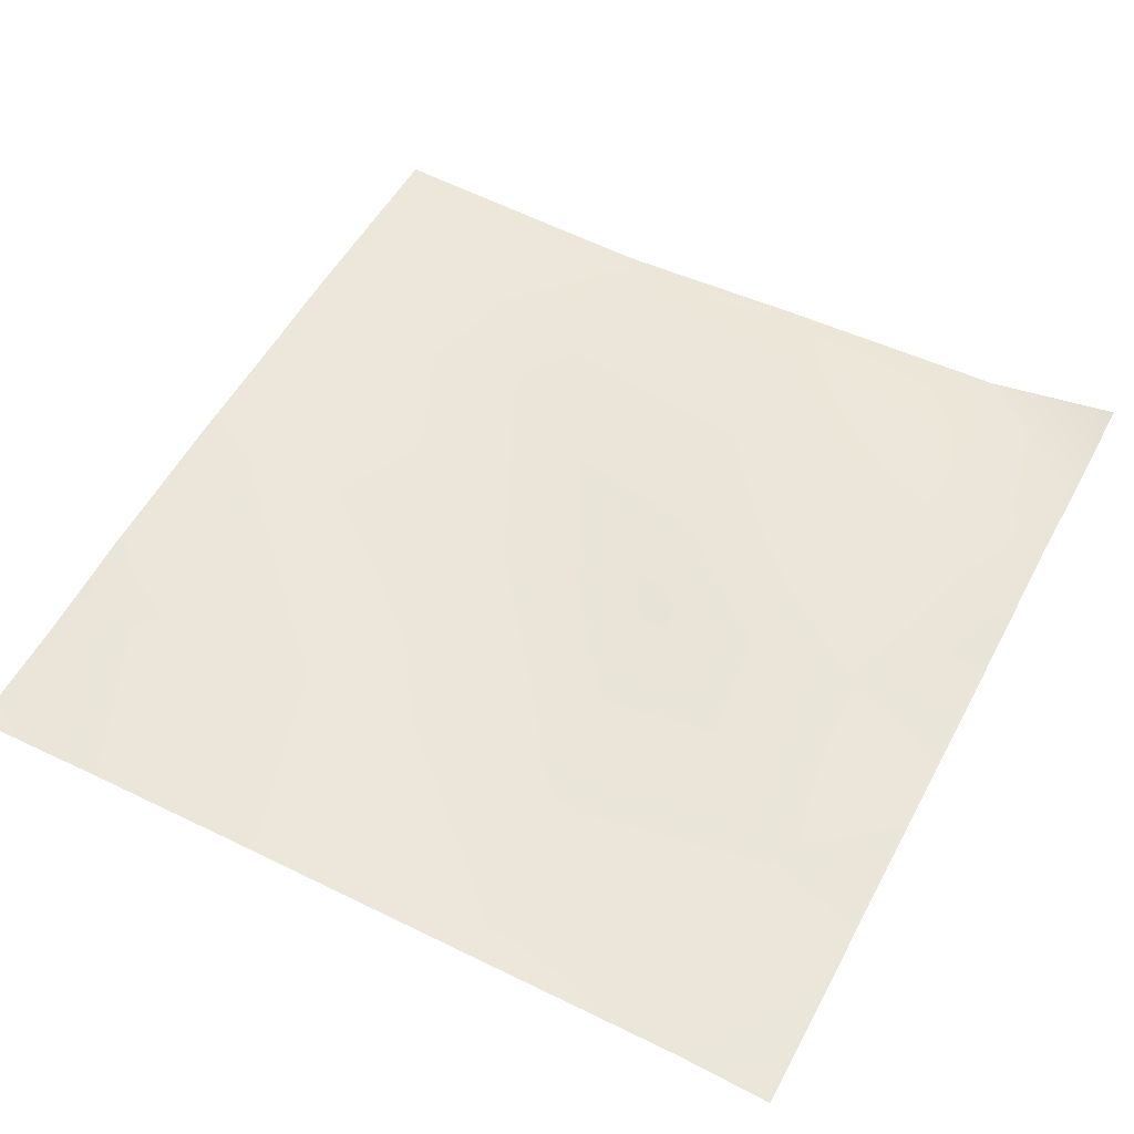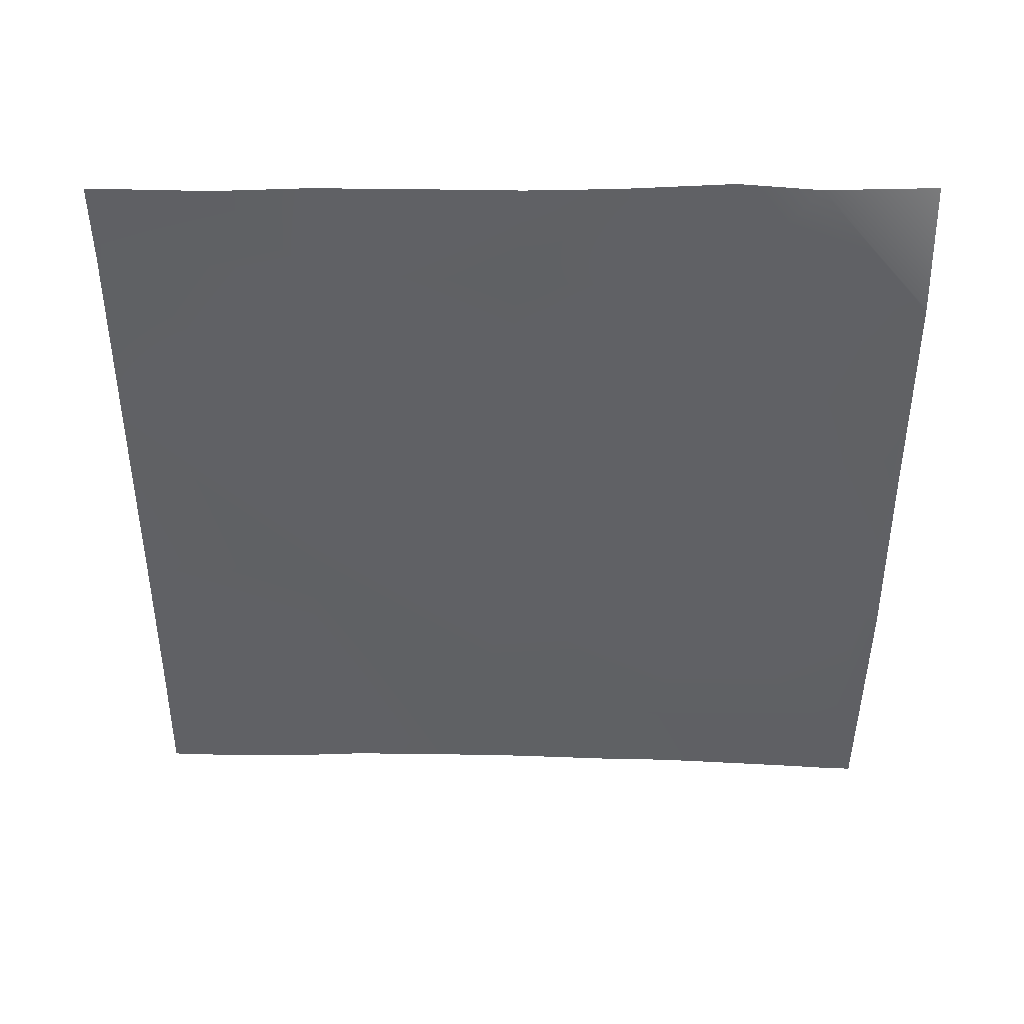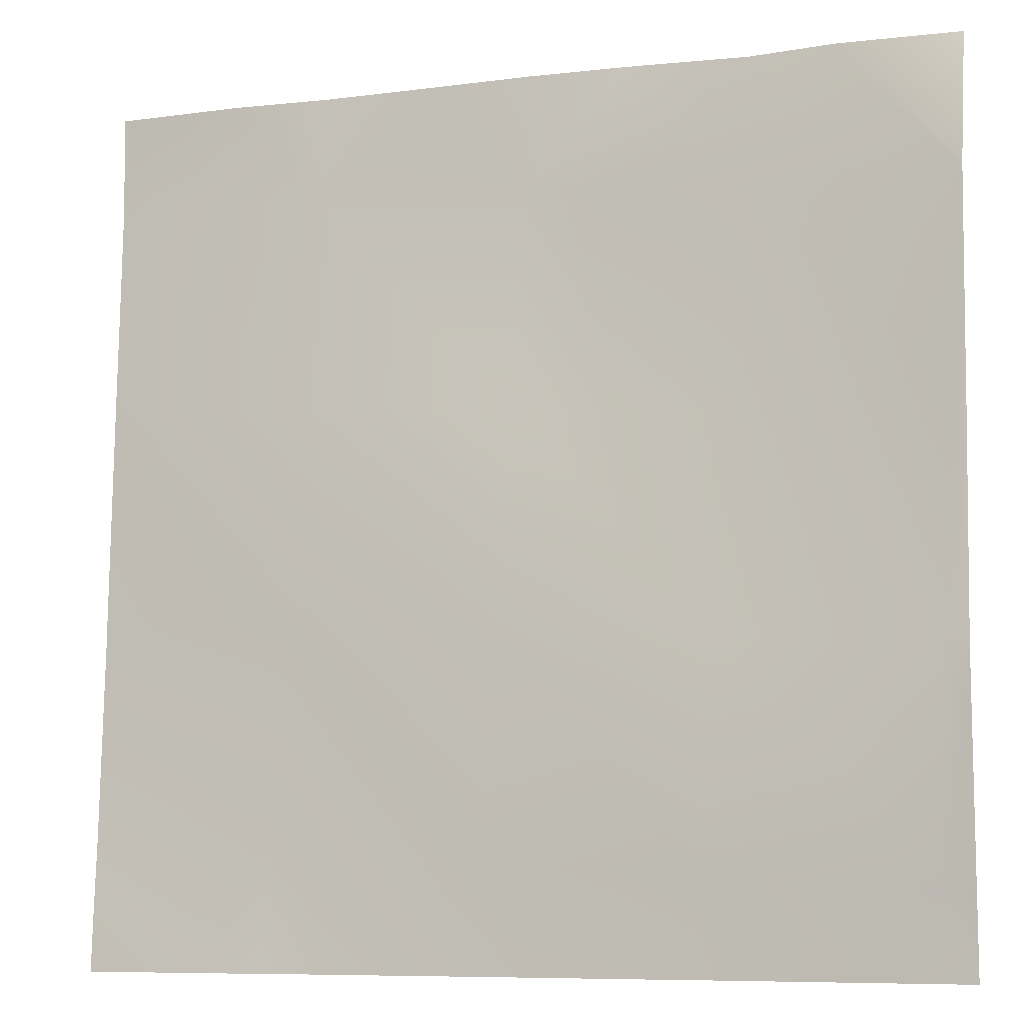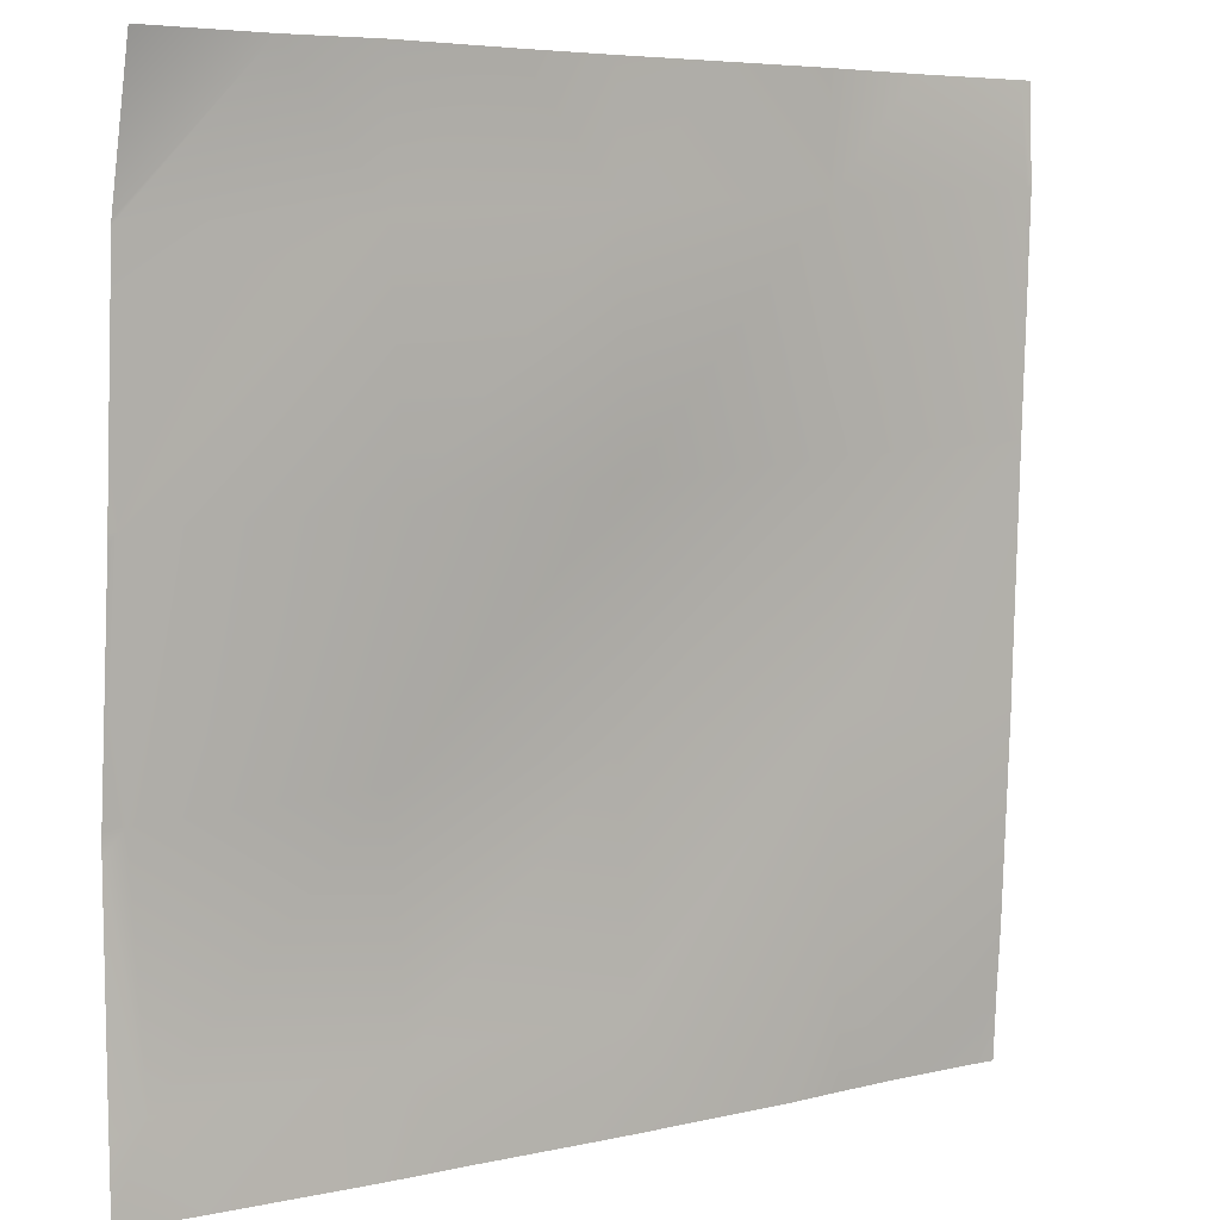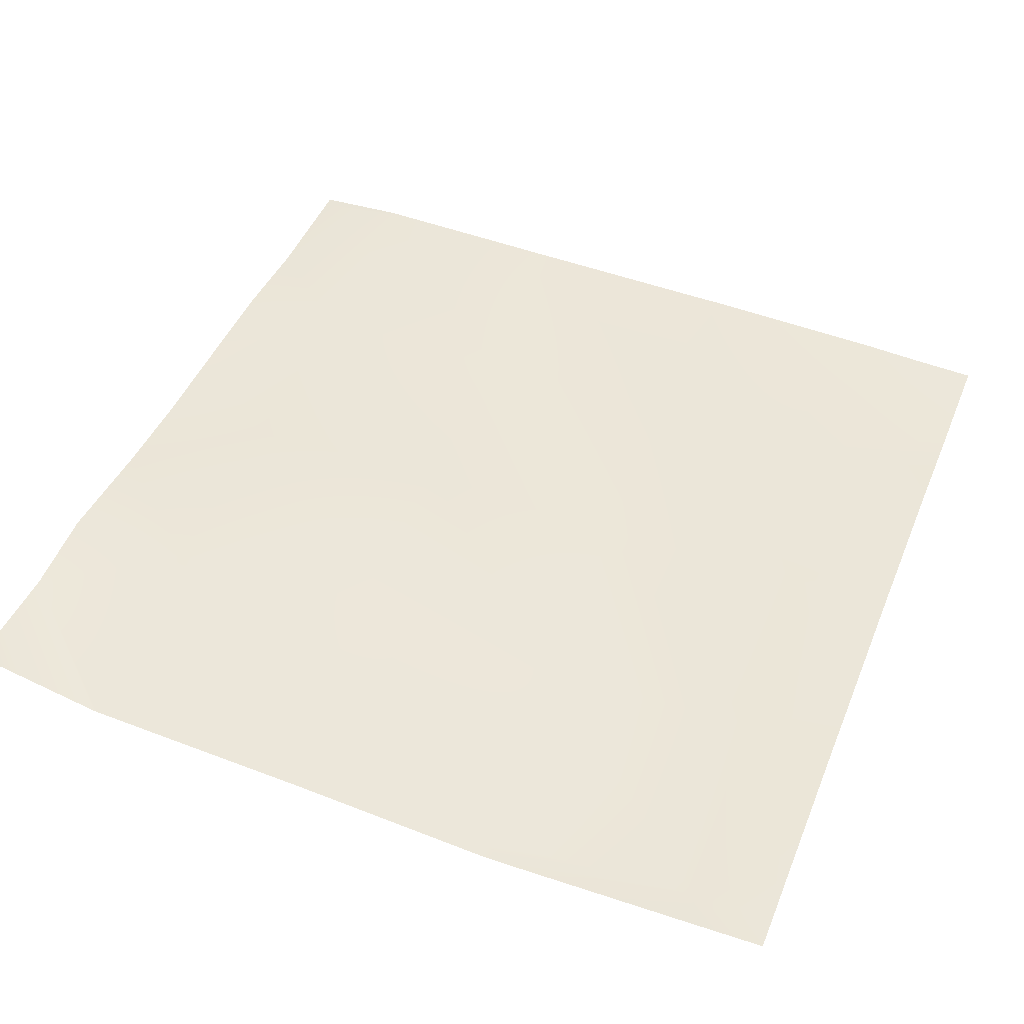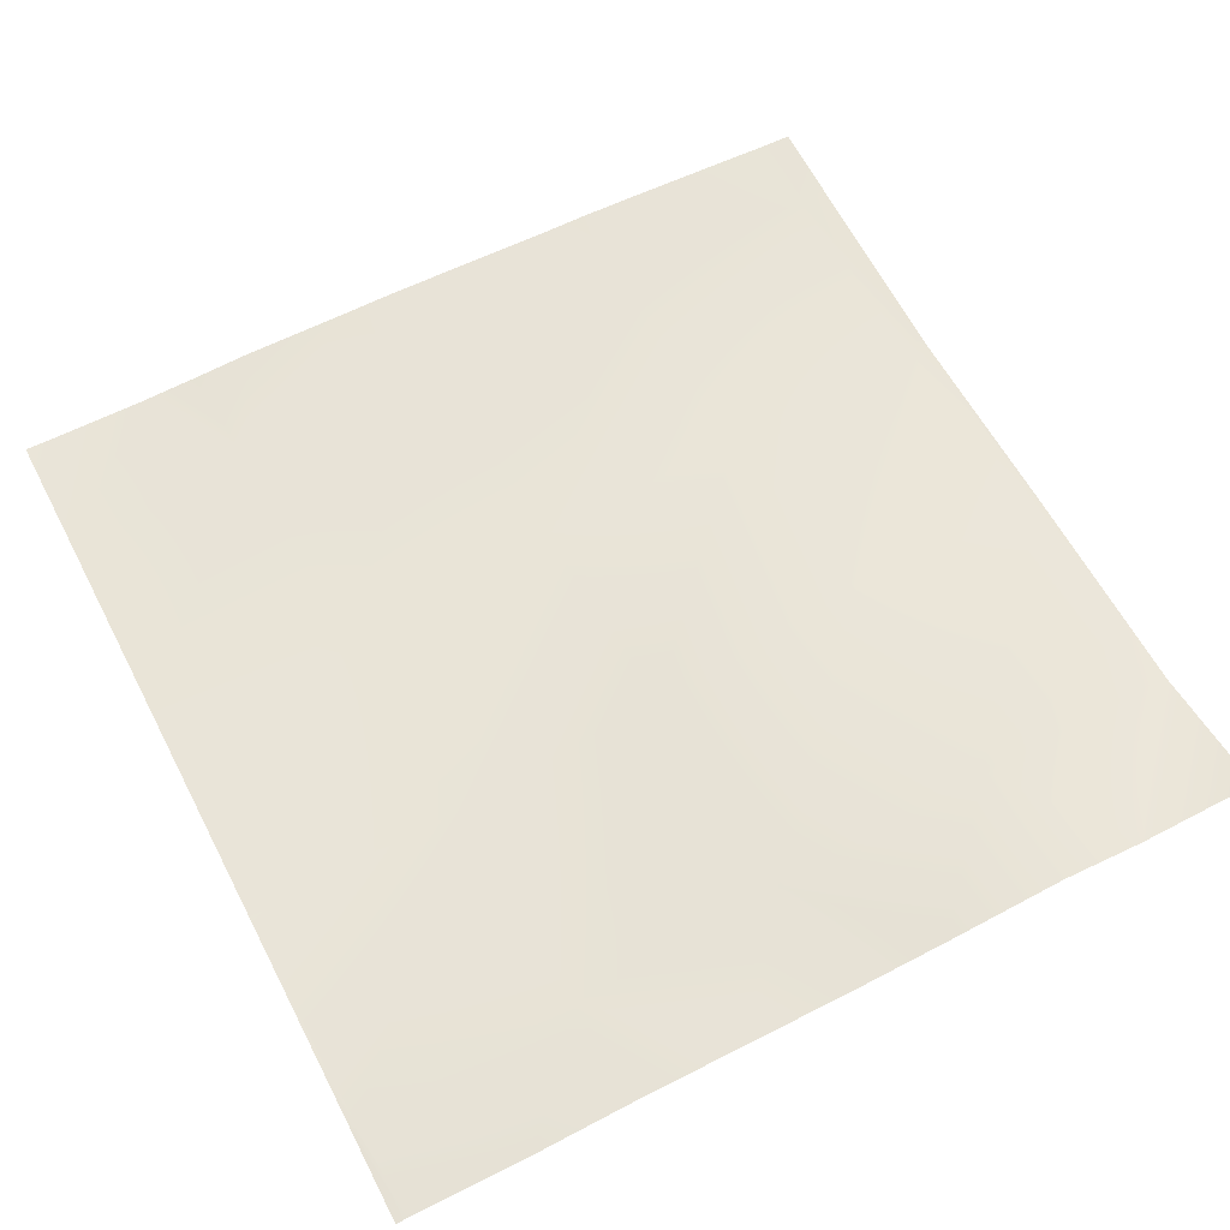
<metadata>
{"format":"obj","ext":"obj","renderer":"f3d","projection":"perspective","resolution":1024,"background":"white","views":[{"elev":56.6,"azim":-62.1,"up":"+Y"},{"elev":-45.5,"azim":-0.1,"up":"+Y"},{"elev":-8.3,"azim":19.1,"up":"+Z"},{"elev":5.8,"azim":143.2,"up":"+Z"},{"elev":45.2,"azim":111.7,"up":"+Y"},{"elev":64.0,"azim":-27.4,"up":"+Y"}]}
</metadata>
<code>
v 128 0.5029 313.7
v 128.5 0.5232 313.2
v 128 0.5225 313.3
v 128 -1.923 256
v 128 -1.674 260.6
v 130 -2.029 256
v 128 -0.6361 281.3
v 128 -0.09523 296.9
v 142.7 -1.377 280.5
v 128 -0.08573 297.3
v 143.6 -1.063 296.4
v 128 0.209 304.7
v 128 -0.6603 280
v 141.9 -1.63 264.5
v 128 -1.348 265.3
v 137.6 -0.02538 320
v 128.8 0.2553 320
v 144.4 0.04393 312.4
v 128 0.2548 320
v 141.4 -2.048 256
v 137 -2.146 256
v 157.8 -1.916 263.7
v 158.7 -2.354 279.7
v 145.6 -1.877 256
v 144.8 0.3628 320
v 152.8 0.2562 320
v 160.4 -0.206 311.6
v 159.5 -0.1971 295.6
v 128 -1.463 263.6
v 153.5 -2.009 256
v 157.4 -2.037 256
v 161.2 -2.17 256
v 174.6 -2.803 278.8
v 175.5 0.5407 294.8
v 173.8 -2.61 262.9
v 168 0.3185 320
v 160.8 0.1018 320
v 176.3 0.2482 310.7
v 173.4 -2.597 256
v 169.9 -2.541 256
v 189.7 -3.584 262
v 190.6 -3.911 278
v 176.8 -2.746 256
v 176.8 0.975 320
v 192 -1.739 309.9
v 183.2 0.1988 320
v 192 -1.716 310.2
v 191.4 -2.671 293.9
v 186.3 -3.333 256
v 189.4 -3.561 256
v 192 -3.684 256
v 192 -3.685 256.8
v 192 -3.978 277.9
v 192 -2.748 293.3
v 192 -2.725 293.9
v 192 -2.052 304.9
v 192 -4.016 276.4
v 192 -3.788 261.9
v 192 0.4965 320
v 192 -3.769 261
f 1 2 3
f 4 5 6
f 7 8 9
f 10 2 11
f 10 12 2
f 3 2 12
f 13 14 15
f 16 2 17
f 16 18 2
f 1 17 2
f 1 19 17
f 20 21 14
f 13 9 14
f 13 7 9
f 14 9 22
f 9 11 23
f 8 11 9
f 8 10 11
f 24 20 14
f 18 11 2
f 16 25 18
f 18 26 27
f 18 25 26
f 28 11 18
f 21 15 14
f 21 29 15
f 29 6 5
f 29 21 6
f 30 22 31
f 31 22 32
f 11 28 23
f 23 28 33
f 28 27 34
f 18 27 28
f 35 22 23
f 9 23 22
f 36 27 37
f 36 38 27
f 26 37 27
f 39 40 35
f 23 33 35
f 35 33 41
f 33 34 42
f 28 34 33
f 43 39 35
f 38 34 27
f 36 44 38
f 45 46 47
f 45 38 46
f 38 44 46
f 48 34 38
f 40 22 35
f 40 32 22
f 30 14 22
f 30 24 14
f 49 35 41
f 49 43 35
f 49 41 50
f 51 41 52
f 51 50 41
f 34 48 42
f 53 48 54
f 53 42 48
f 55 48 56
f 38 56 48
f 38 45 56
f 57 41 42
f 57 58 41
f 33 42 41
f 47 46 59
f 57 42 53
f 54 48 55
f 60 41 58
f 60 52 41

</code>
